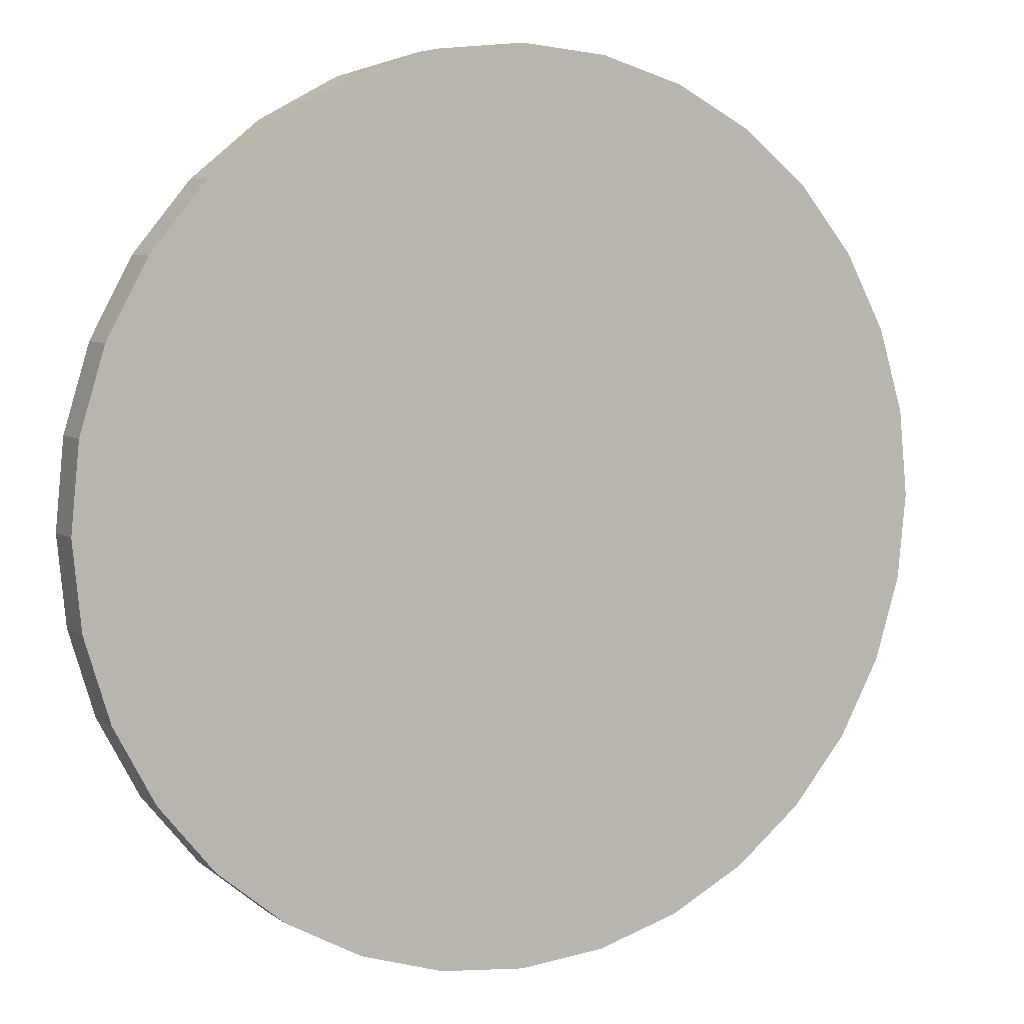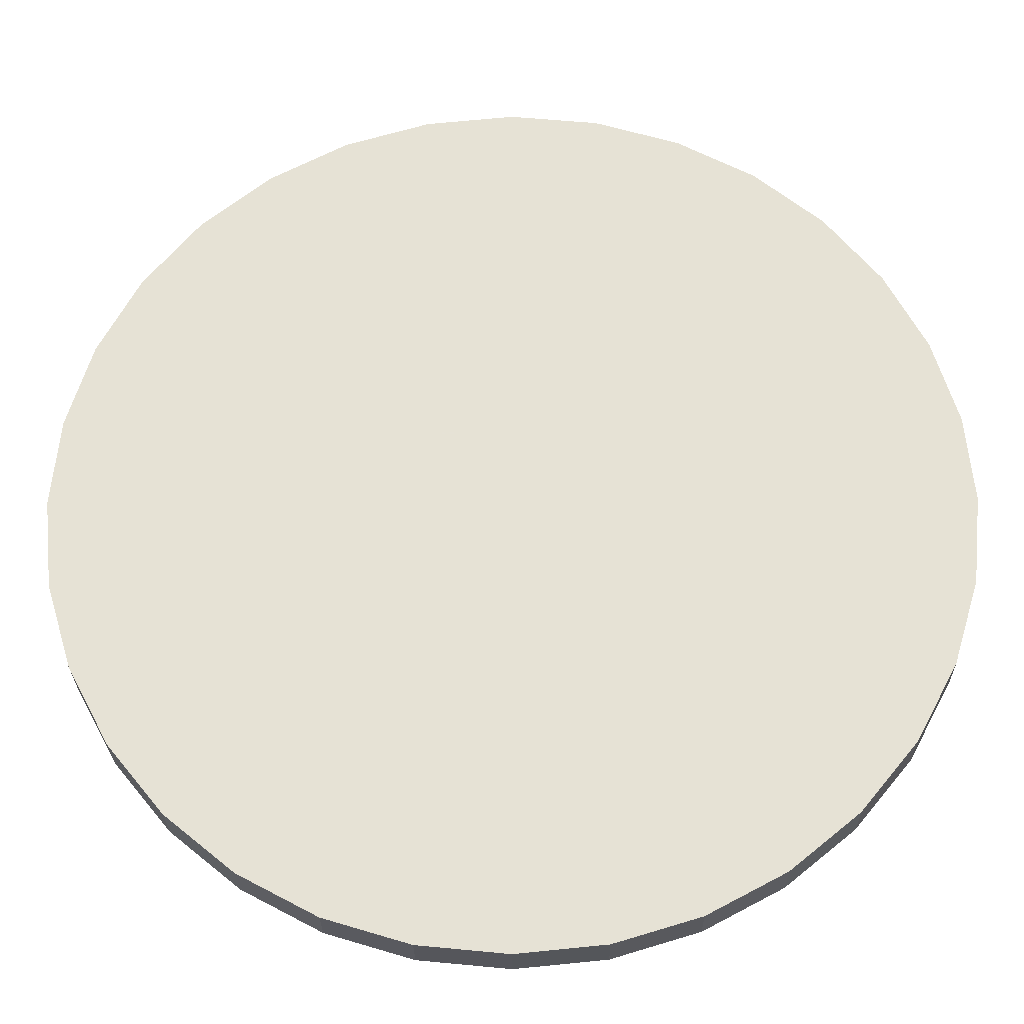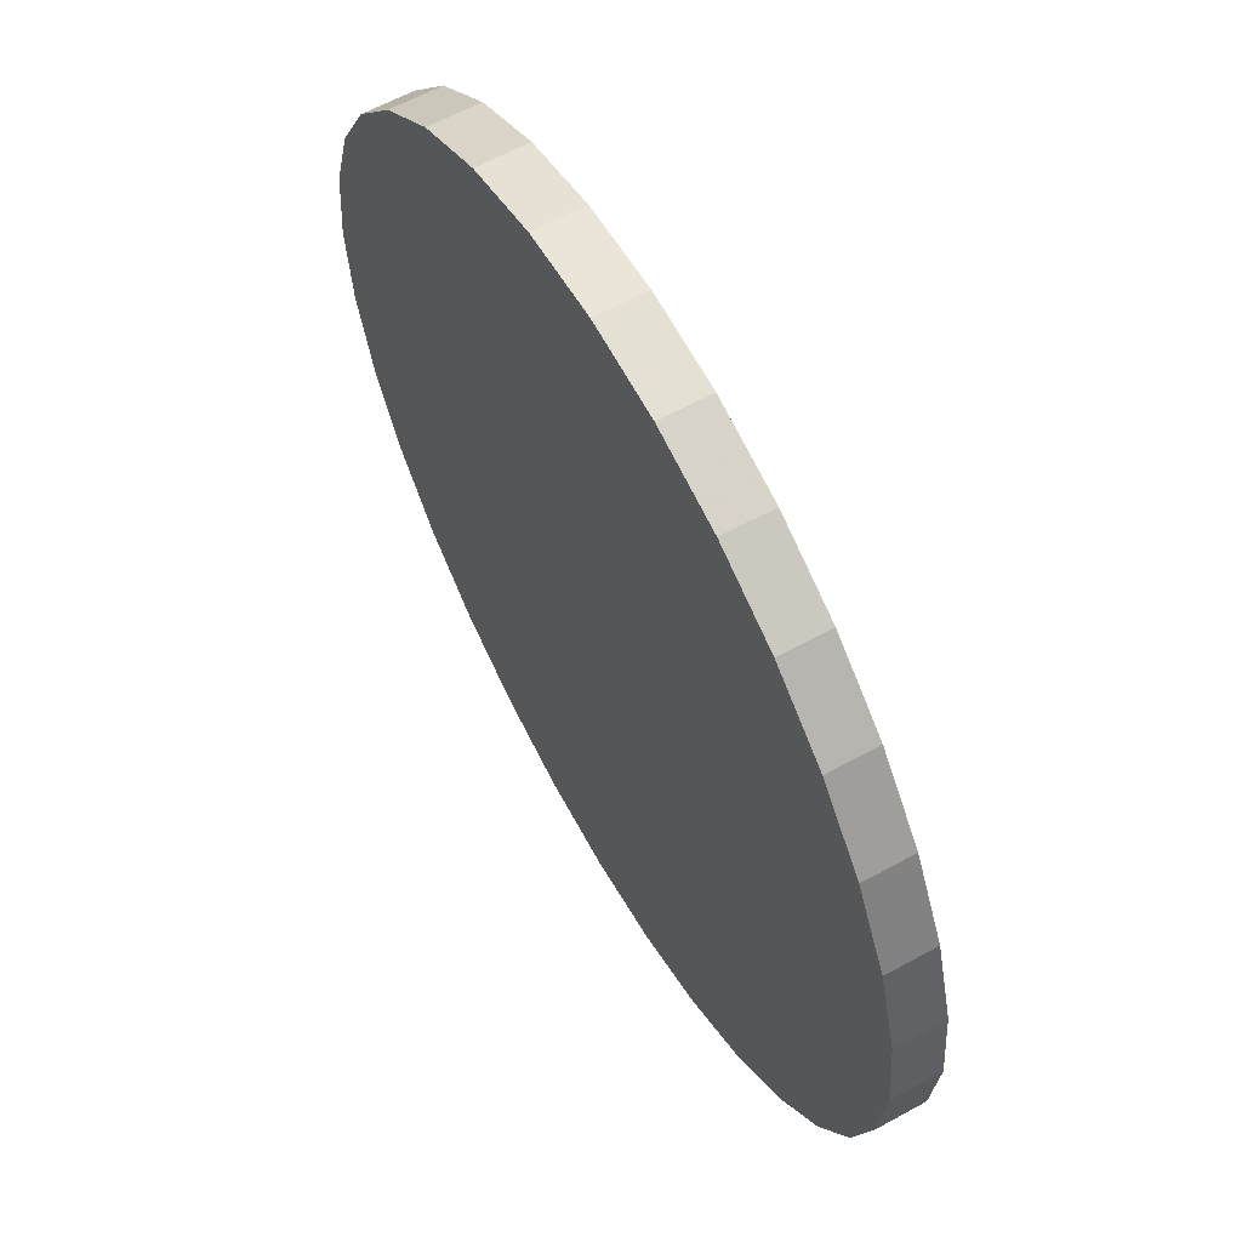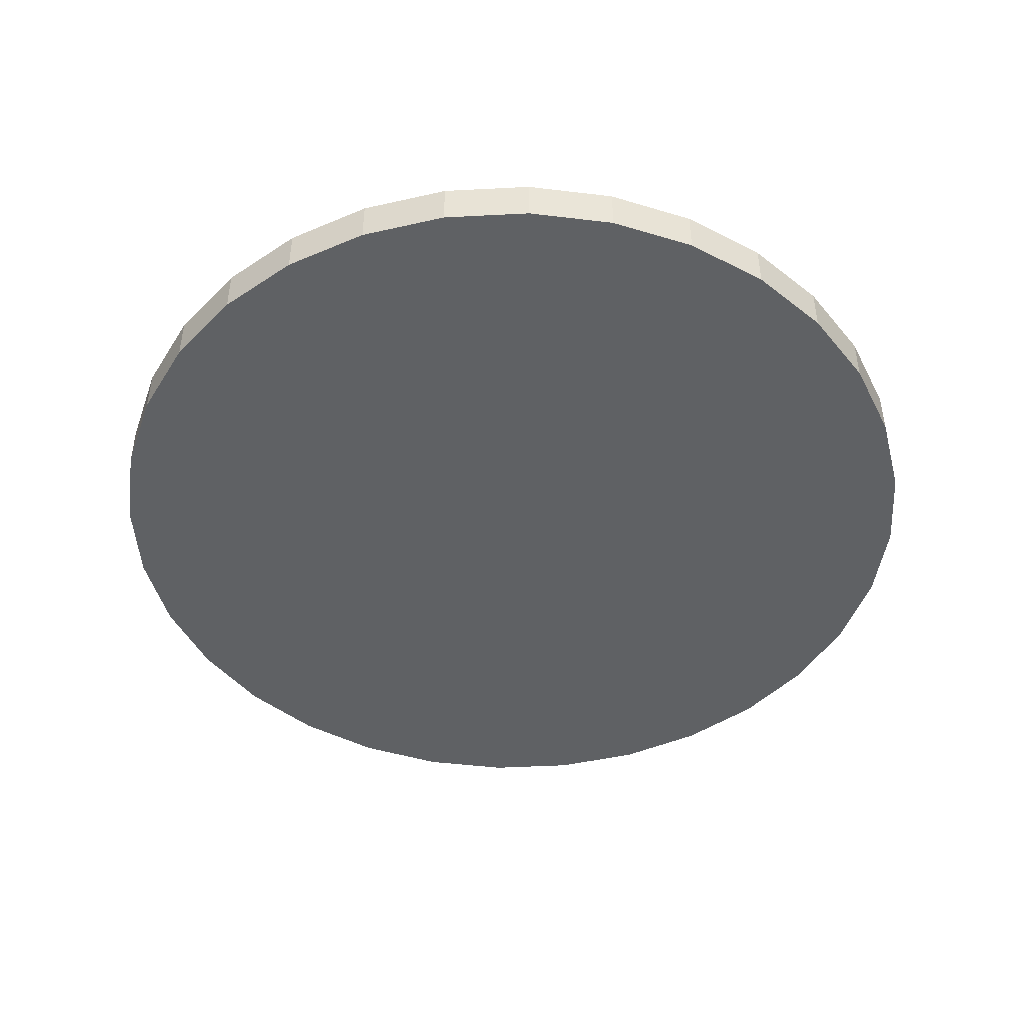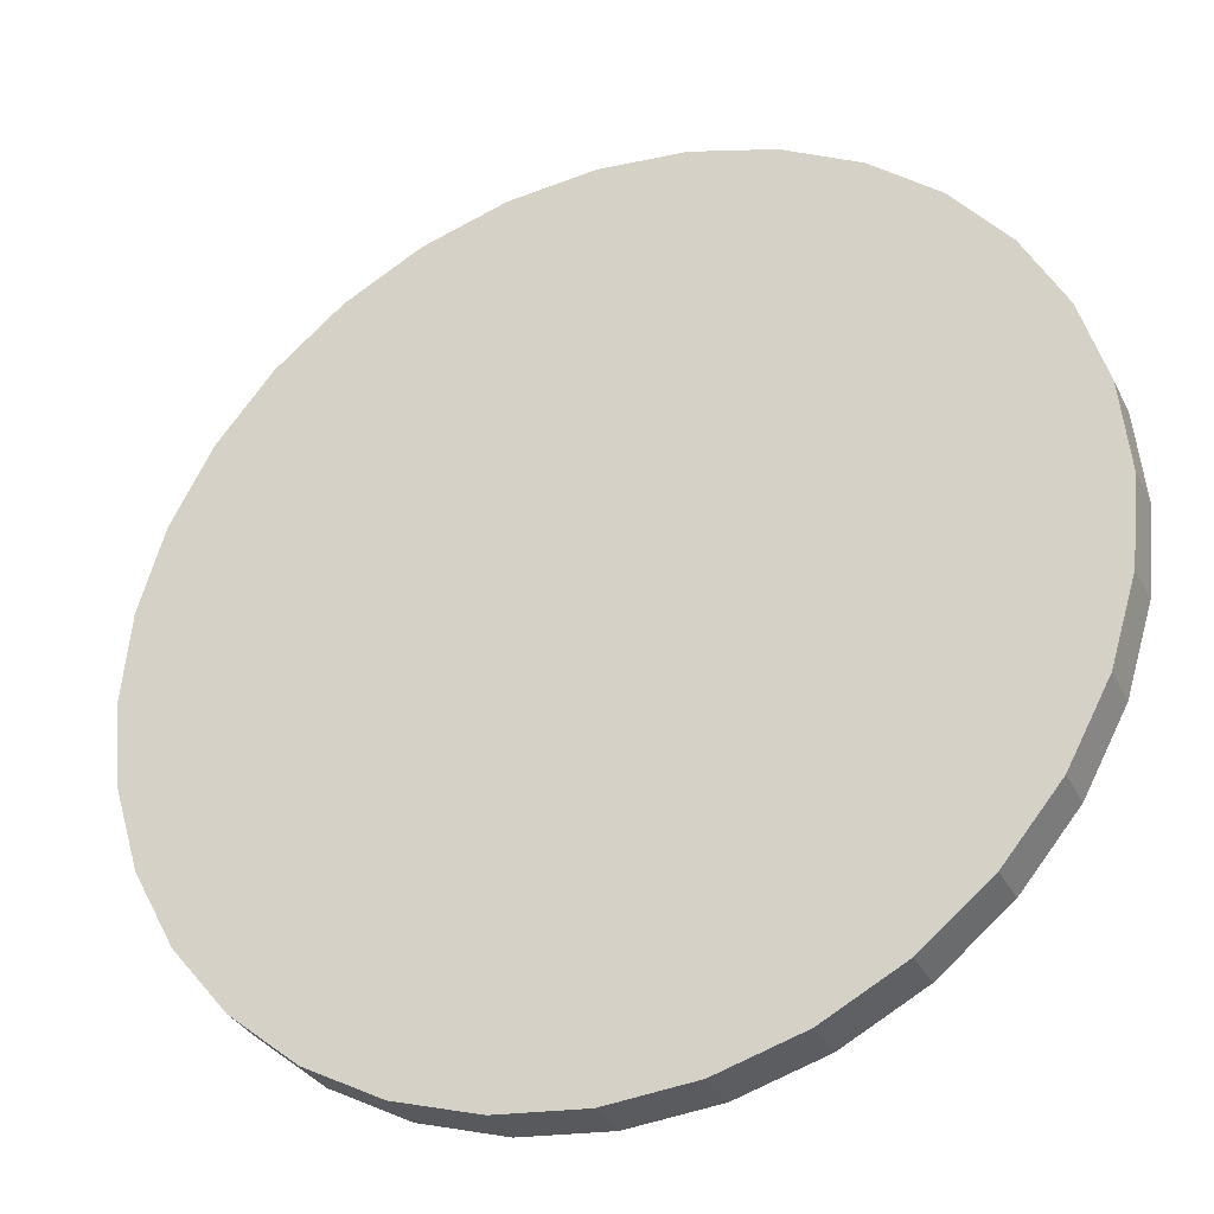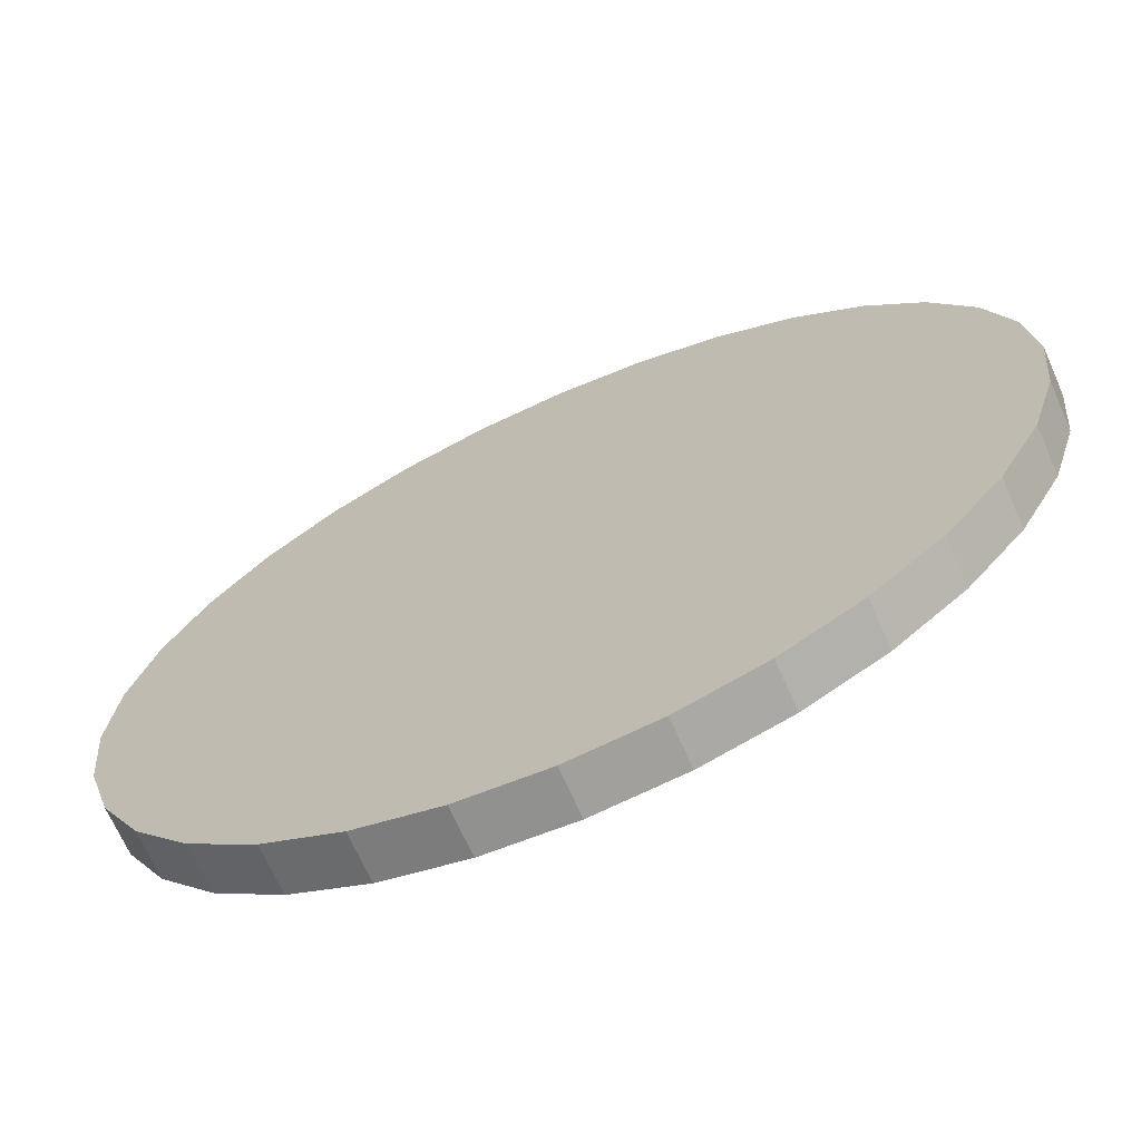
<metadata>
{"format":"obj","ext":"obj","renderer":"f3d","projection":"perspective","resolution":1024,"background":"white","views":[{"elev":5.9,"azim":-26.8,"up":"+Z"},{"elev":-26.4,"azim":0.6,"up":"+Z"},{"elev":61.6,"azim":60.8,"up":"+Z"},{"elev":-46.2,"azim":31.5,"up":"+Y"},{"elev":-32.2,"azim":22.9,"up":"+Z"},{"elev":-69.0,"azim":23.9,"up":"+Z"}]}
</metadata>
<code>
o Cylinder
v 0 -0.1339 -2.55
v 0.4974 -0.1339 -2.501
v 0.9757 -0.1339 -2.355
v 1.416 -0.1339 -2.12
v 1.803 -0.1339 -1.803
v 2.12 -0.1339 -1.416
v 2.355 -0.1339 -0.9757
v 2.501 -0.1339 -0.4974
v 2.55 -0.1339 -0
v 2.501 -0.1339 0.4974
v 2.355 -0.1339 0.9757
v 2.12 -0.1339 1.416
v 1.803 -0.1339 1.803
v 1.416 -0.1339 2.12
v 0.9757 -0.1339 2.355
v 0.4974 -0.1339 2.501
v -1e-06 -0.1339 2.55
v -0.4974 -0.1339 2.501
v -0.9757 -0.1339 2.355
v -1.416 -0.1339 2.12
v -1.803 -0.1339 1.803
v -2.12 -0.1339 1.416
v -2.355 -0.1339 0.9757
v -2.501 -0.1339 0.4974
v -2.55 -0.1339 -2e-06
v -2.501 -0.1339 -0.4974
v -2.355 -0.1339 -0.9757
v -2.12 -0.1339 -1.416
v -1.803 -0.1339 -1.803
v -1.416 -0.1339 -2.12
v -0.9757 -0.1339 -2.355
v -0.4974 -0.1339 -2.501
v 4e-06 0.1339 -2.55
v 0.4974 0.1339 -2.501
v 0.9757 0.1339 -2.355
v 1.416 0.1339 -2.12
v 1.803 0.1339 -1.803
v 2.12 0.1339 -1.416
v 2.355 0.1339 -0.9757
v 2.501 0.1339 -0.4974
v 2.55 0.1339 6e-06
v 2.501 0.1339 0.4974
v 2.355 0.1339 0.9757
v 2.12 0.1339 1.416
v 1.803 0.1339 1.803
v 1.416 0.1339 2.12
v 0.9757 0.1339 2.355
v 0.4974 0.1339 2.501
v 2e-06 0.1339 2.55
v -0.4974 0.1339 2.501
v -0.9757 0.1339 2.355
v -1.416 0.1339 2.12
v -1.803 0.1339 1.803
v -2.12 0.1339 1.416
v -2.355 0.1339 0.9757
v -2.501 0.1339 0.4974
v -2.55 0.1339 1e-05
v -2.501 0.1339 -0.4974
v -2.355 0.1339 -0.9756
v -2.12 0.1339 -1.416
v -1.803 0.1339 -1.803
v -1.416 0.1339 -2.12
v -0.9757 0.1339 -2.355
v -0.4974 0.1339 -2.501
v 0 -0.1339 0
v 3e-06 0.1339 -2.125
v -0.4145 0.1339 -2.084
v -0.8131 0.1339 -1.963
v -1.18 0.1339 -1.767
v -1.502 0.1339 -1.502
v -1.767 0.1339 -1.18
v -1.963 0.1339 -0.813
v -2.084 0.1339 -0.4145
v -2.125 0.1339 9e-06
v -2.084 0.1339 0.4145
v -1.963 0.1339 0.8131
v -1.767 0.1339 1.18
v -1.502 0.1339 1.502
v -1.18 0.1339 1.767
v -0.8131 0.1339 1.963
v -0.4145 0.1339 2.084
v 2e-06 0.1339 2.125
v 0.4145 0.1339 2.084
v 0.8131 0.1339 1.963
v 1.18 0.1339 1.767
v 1.502 0.1339 1.502
v 1.767 0.1339 1.18
v 1.963 0.1339 0.8131
v 2.084 0.1339 0.4145
v 2.125 0.1339 6e-06
v 2.084 0.1339 -0.4145
v 1.963 0.1339 -0.813
v 1.767 0.1339 -1.18
v 1.502 0.1339 -1.502
v 1.18 0.1339 -1.767
v 0.8131 0.1339 -1.963
v 0.4145 0.1339 -2.084
v 0.4145 0.01796 -2.084
v 3e-06 0.01796 -2.125
v 0.8131 0.01796 -1.963
v 1.18 0.01796 -1.767
v 1.502 0.01796 -1.502
v 1.767 0.01796 -1.18
v 1.963 0.01796 -0.813
v 2.084 0.01796 -0.4145
v 2.125 0.01796 6e-06
v 2.084 0.01796 0.4145
v 1.963 0.01796 0.8131
v 1.767 0.01796 1.18
v 1.502 0.01796 1.502
v 1.18 0.01796 1.767
v 0.8131 0.01796 1.963
v 0.4145 0.01796 2.084
v 2e-06 0.01796 2.125
v -0.4145 0.01796 2.084
v -0.8131 0.01796 1.963
v -1.18 0.01796 1.767
v -1.502 0.01796 1.502
v -1.767 0.01796 1.18
v -1.963 0.01796 0.8131
v -2.084 0.01796 0.4145
v -2.125 0.01796 9e-06
v -2.084 0.01796 -0.4145
v -1.963 0.01796 -0.813
v -1.767 0.01796 -1.18
v -1.502 0.01796 -1.502
v -1.18 0.01796 -1.767
v -0.8131 0.01796 -1.963
v -0.4145 0.01796 -2.084
v -0 0.01796 1e-06
f 65 1 2
f 65 2 3
f 65 3 4
f 65 4 5
f 65 5 6
f 65 6 7
f 65 7 8
f 65 8 9
f 65 9 10
f 65 10 11
f 65 11 12
f 65 12 13
f 65 13 14
f 65 14 15
f 65 15 16
f 65 16 17
f 65 17 18
f 65 18 19
f 65 19 20
f 65 20 21
f 65 21 22
f 65 22 23
f 65 23 24
f 65 24 25
f 65 25 26
f 65 26 27
f 65 27 28
f 65 28 29
f 65 29 30
f 65 30 31
f 65 31 32
f 32 1 65
f 1 33 34
f 2 34 35
f 3 35 36
f 4 36 37
f 5 37 38
f 6 38 39
f 7 39 40
f 8 40 41
f 9 41 42
f 10 42 43
f 11 43 44
f 12 44 45
f 13 45 46
f 14 46 47
f 15 47 48
f 16 48 49
f 17 49 50
f 18 50 51
f 19 51 52
f 20 52 53
f 21 53 54
f 22 54 55
f 23 55 56
f 24 56 57
f 25 57 58
f 26 58 59
f 27 59 60
f 28 60 61
f 29 61 62
f 30 62 63
f 31 63 64
f 33 1 32
f 33 64 66
f 64 63 67
f 63 62 68
f 62 61 69
f 61 60 70
f 60 59 71
f 59 58 72
f 58 57 73
f 57 56 74
f 56 55 75
f 55 54 76
f 54 53 77
f 53 52 78
f 52 51 80
f 51 50 81
f 50 49 82
f 49 48 83
f 48 47 84
f 47 46 85
f 46 45 86
f 45 44 87
f 44 43 88
f 43 42 89
f 42 41 90
f 41 40 91
f 40 39 92
f 39 38 93
f 38 37 94
f 37 36 95
f 36 35 96
f 35 34 97
f 34 33 66
f 97 66 99
f 96 97 98
f 95 96 100
f 94 95 101
f 93 94 102
f 92 93 103
f 91 92 104
f 90 91 105
f 89 90 106
f 88 89 107
f 87 88 108
f 86 87 109
f 85 86 110
f 84 85 111
f 83 84 112
f 82 83 113
f 81 82 114
f 80 81 115
f 79 80 116
f 78 79 117
f 77 78 118
f 76 77 119
f 75 76 120
f 74 75 121
f 73 74 122
f 72 73 123
f 71 72 124
f 70 71 125
f 69 70 126
f 68 69 127
f 67 68 128
f 66 67 129
f 130 98 99
f 130 100 98
f 130 101 100
f 130 102 101
f 130 103 102
f 130 104 103
f 130 105 104
f 130 106 105
f 130 107 106
f 130 108 107
f 130 109 108
f 130 110 109
f 130 111 110
f 130 112 111
f 130 113 112
f 130 114 113
f 130 115 114
f 130 116 115
f 130 117 116
f 130 118 117
f 130 119 118
f 130 120 119
f 130 121 120
f 130 122 121
f 130 123 122
f 130 124 123
f 130 125 124
f 130 126 125
f 130 127 126
f 130 128 127
f 130 129 128
f 130 99 129
f 2 1 34
f 3 2 35
f 4 3 36
f 5 4 37
f 6 5 38
f 7 6 39
f 8 7 40
f 9 8 41
f 10 9 42
f 11 10 43
f 12 11 44
f 13 12 45
f 14 13 46
f 15 14 47
f 16 15 48
f 17 16 49
f 18 17 50
f 19 18 51
f 20 19 52
f 21 20 53
f 22 21 54
f 23 22 55
f 24 23 56
f 25 24 57
f 26 25 58
f 27 26 59
f 28 27 60
f 29 28 61
f 30 29 62
f 31 30 63
f 32 31 64
f 64 33 32
f 64 67 66
f 63 68 67
f 62 69 68
f 61 70 69
f 60 71 70
f 59 72 71
f 58 73 72
f 57 74 73
f 56 75 74
f 55 76 75
f 54 77 76
f 53 78 77
f 52 79 78
f 79 52 80
f 80 51 81
f 81 50 82
f 82 49 83
f 83 48 84
f 84 47 85
f 85 46 86
f 86 45 87
f 87 44 88
f 88 43 89
f 89 42 90
f 90 41 91
f 91 40 92
f 92 39 93
f 93 38 94
f 94 37 95
f 95 36 96
f 96 35 97
f 97 34 66
f 98 97 99
f 100 96 98
f 101 95 100
f 102 94 101
f 103 93 102
f 104 92 103
f 105 91 104
f 106 90 105
f 107 89 106
f 108 88 107
f 109 87 108
f 110 86 109
f 111 85 110
f 112 84 111
f 113 83 112
f 114 82 113
f 115 81 114
f 116 80 115
f 117 79 116
f 118 78 117
f 119 77 118
f 120 76 119
f 121 75 120
f 122 74 121
f 123 73 122
f 124 72 123
f 125 71 124
f 126 70 125
f 127 69 126
f 128 68 127
f 129 67 128
f 99 66 129

</code>
